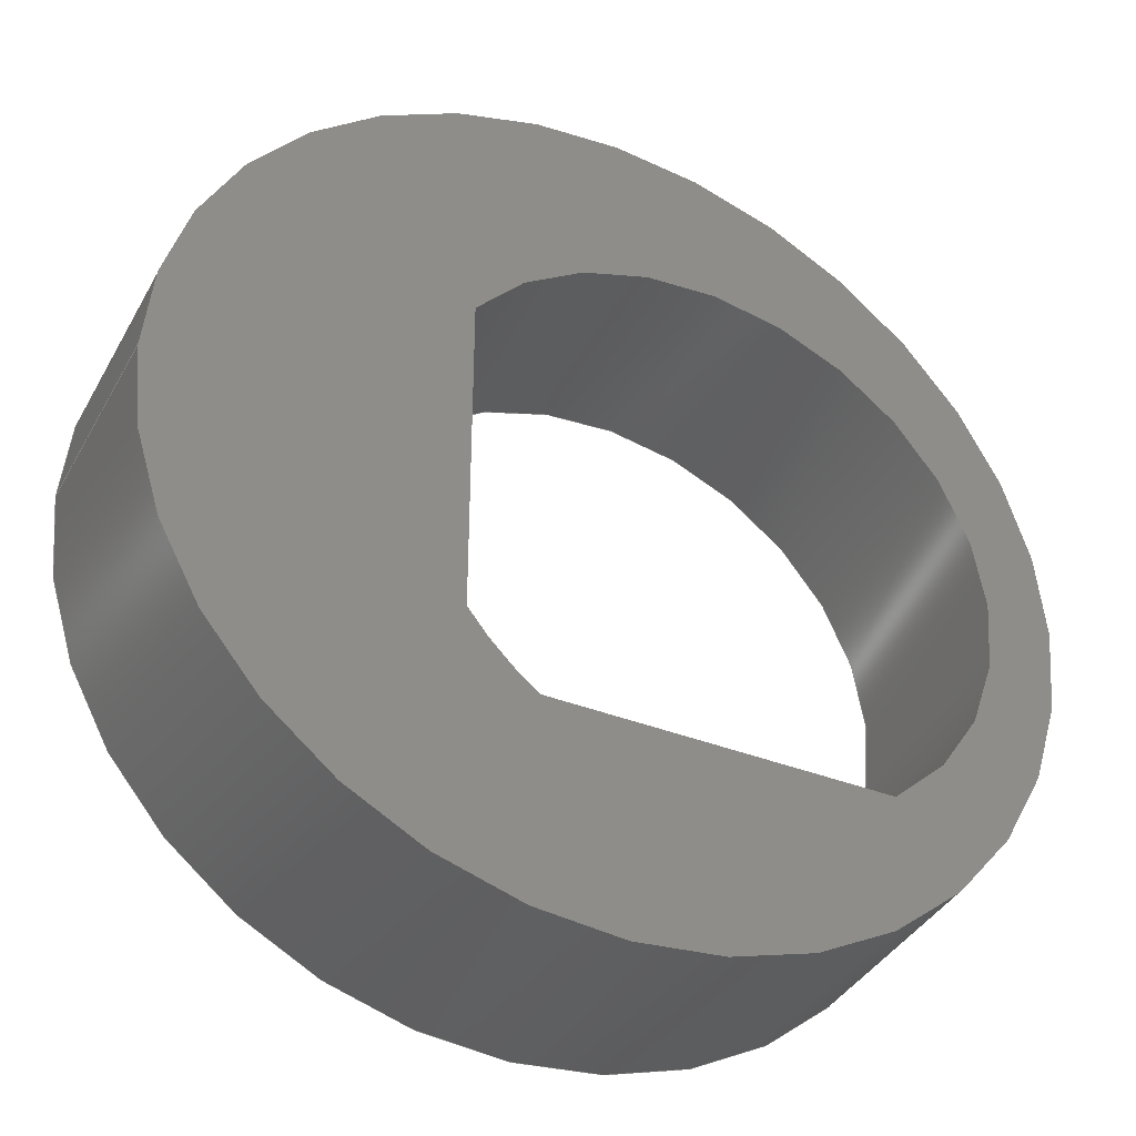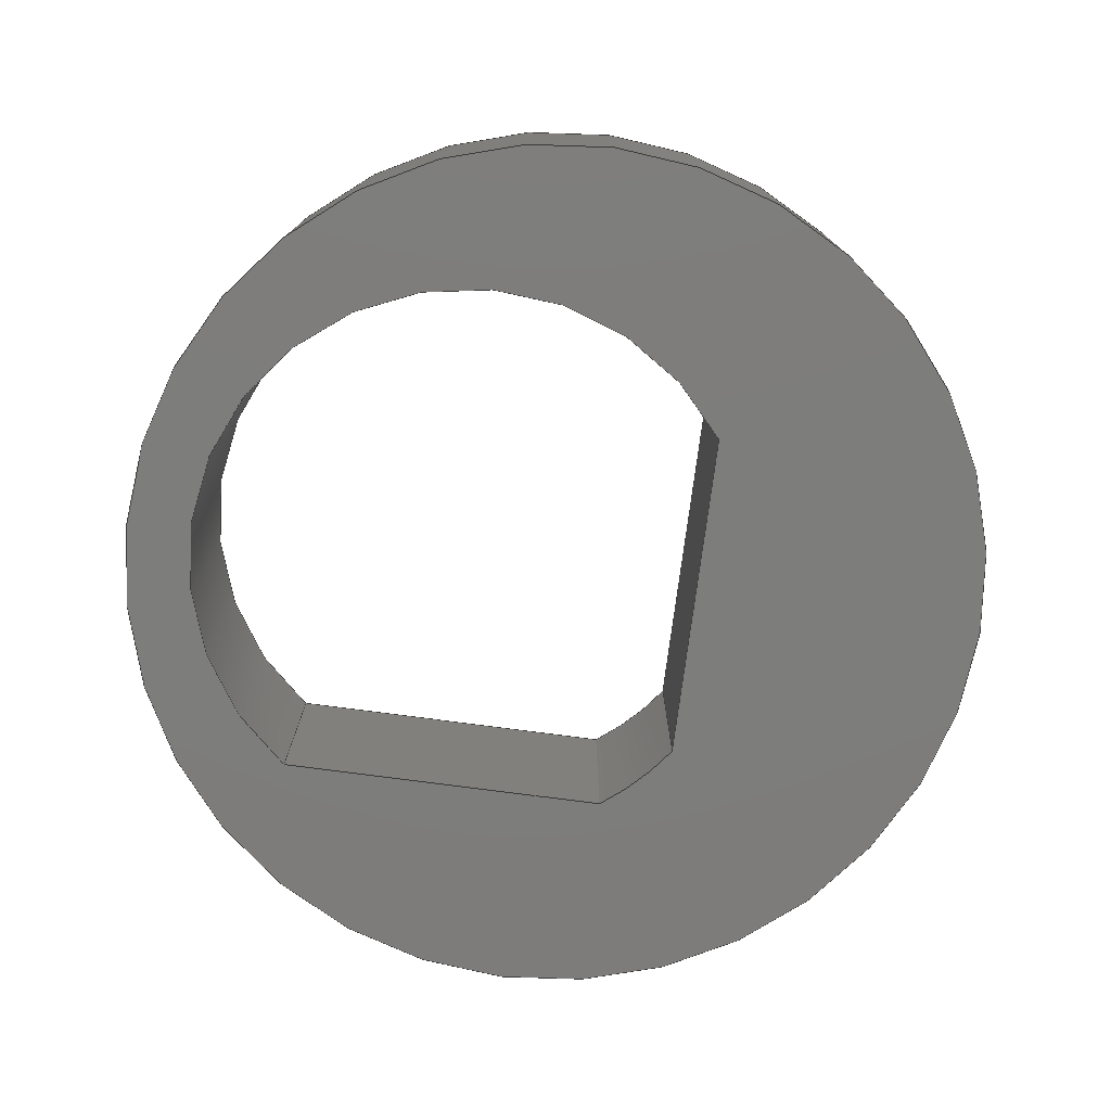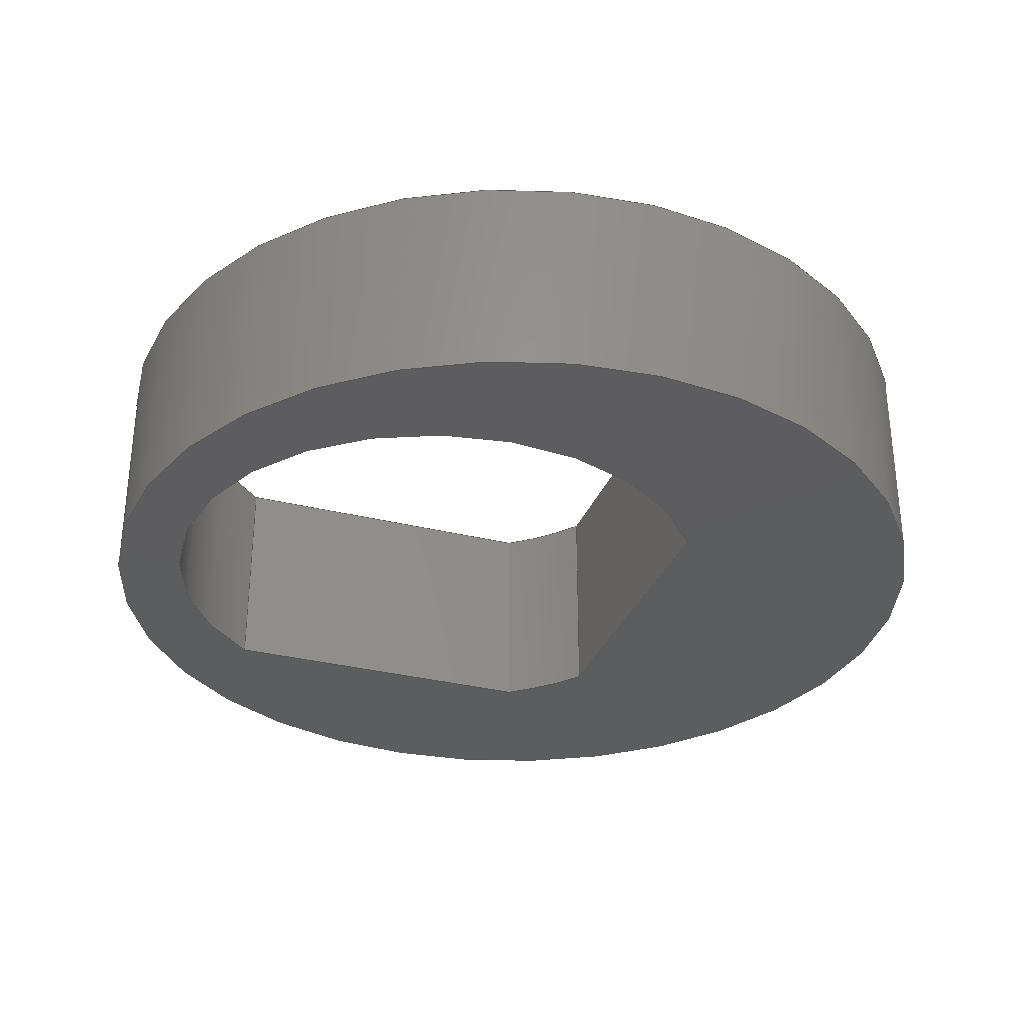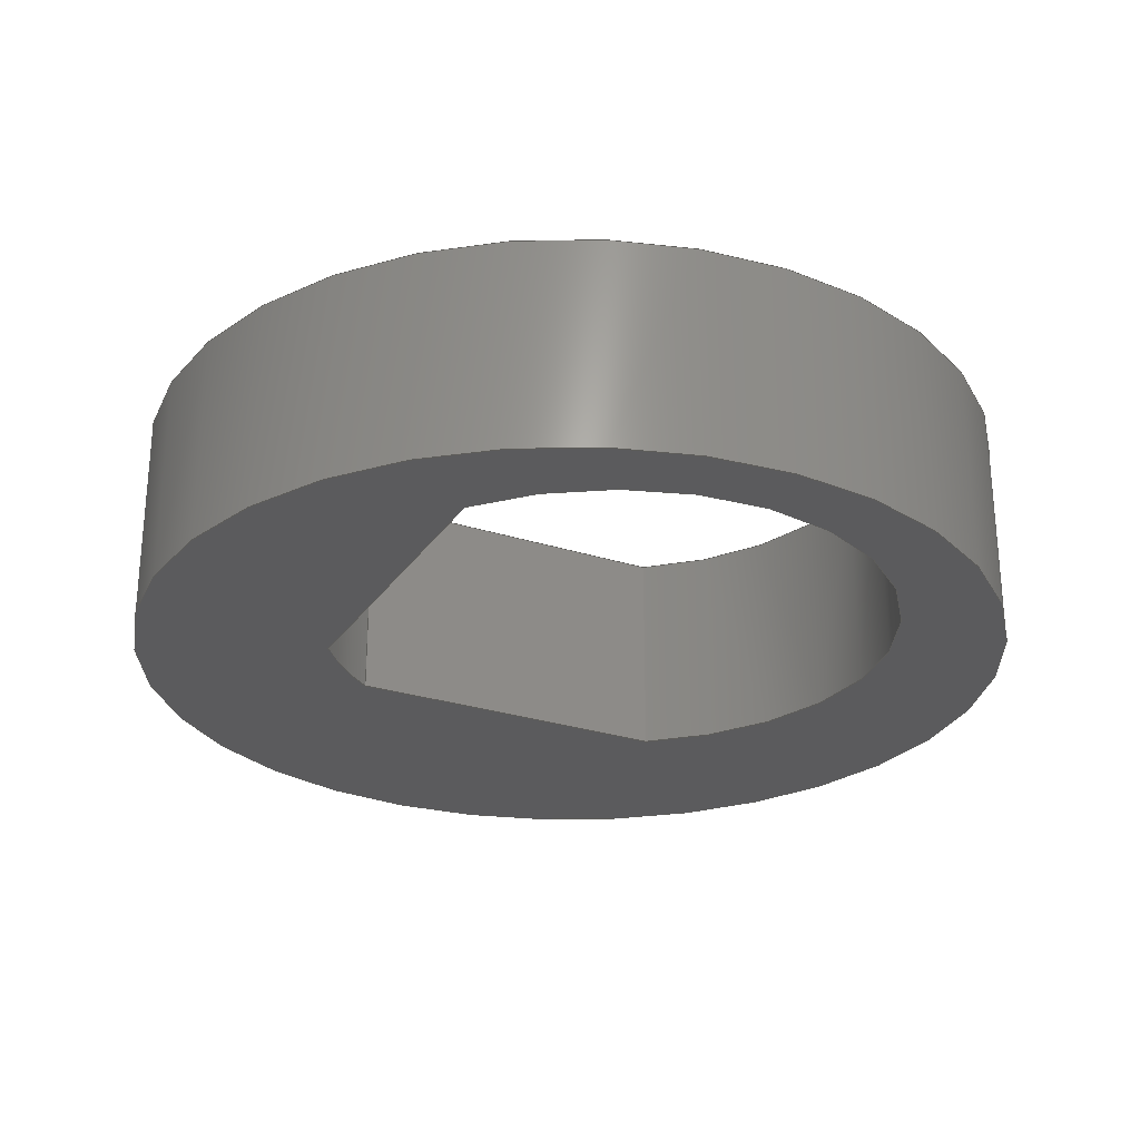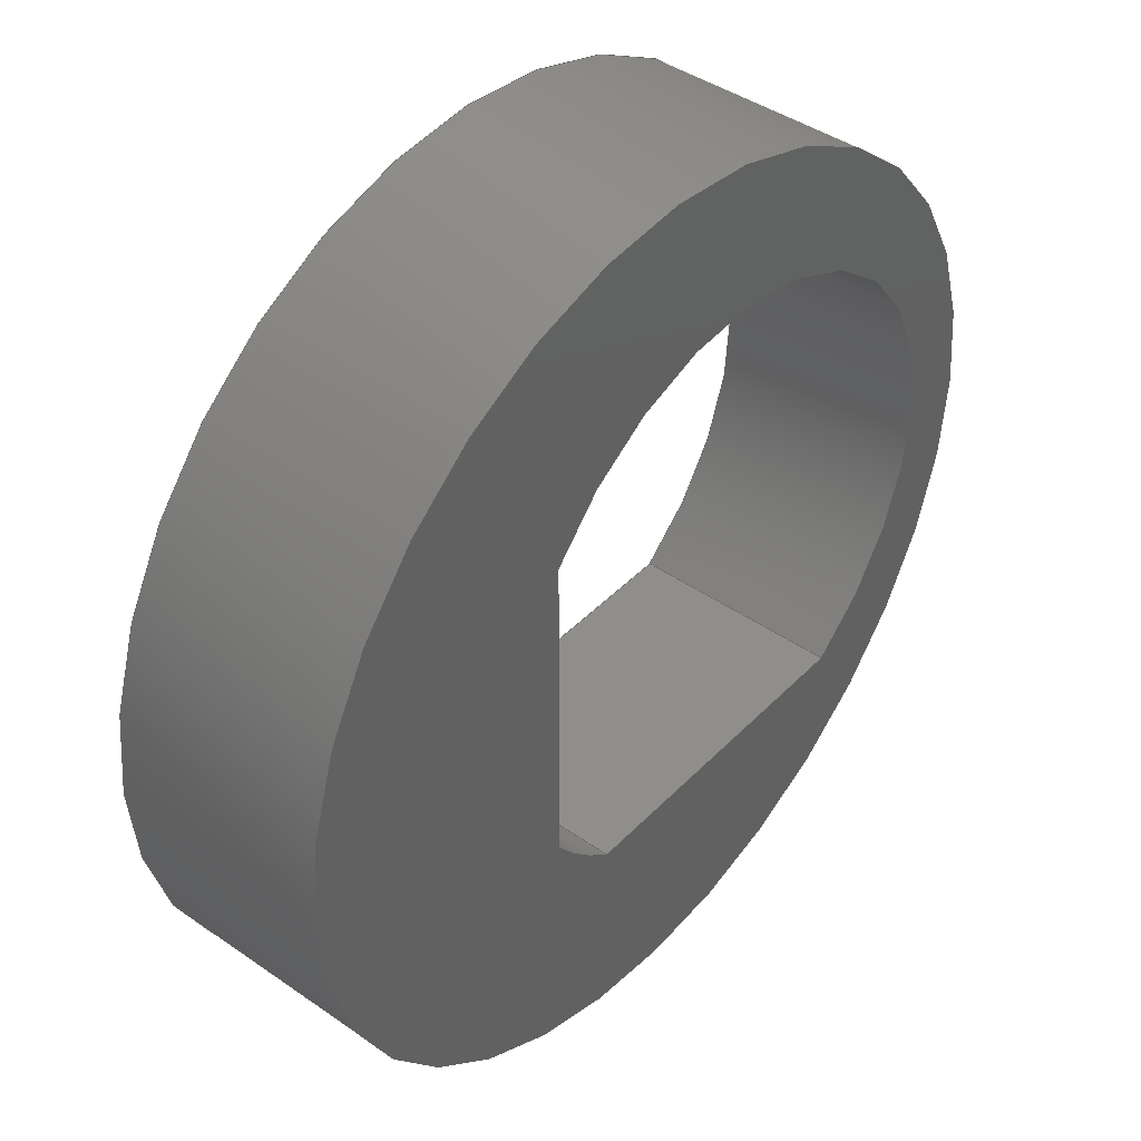
<metadata>
{"format":"step","ext":"step","renderer":"f3d","projection":"perspective","resolution":1024,"background":"white","views":[{"elev":-38.5,"azim":-26.3,"up":"+Y"},{"elev":-76.5,"azim":172.5,"up":"+Z"},{"elev":-32.2,"azim":160.8,"up":"+Z"},{"elev":-27.1,"azim":63.3,"up":"+Z"},{"elev":42.5,"azim":-50.3,"up":"+Y"}]}
</metadata>
<code>
ISO-10303-21;
DATA;
#1=MECHANICAL_DESIGN_GEOMETRIC_PRESENTATION_REPRESENTATION('',(#4),#205);
#2=SHAPE_REPRESENTATION_RELATIONSHIP('SRR','None',#211,#3);
#3=ADVANCED_BREP_SHAPE_REPRESENTATION('',(#5),#204);
#4=STYLED_ITEM('',(#224),#5);
#5=MANIFOLD_SOLID_BREP('Input eccentric cam 1',#117);
#6=FACE_BOUND('',#30,.T.);
#7=FACE_BOUND('',#32,.T.);
#8=CIRCLE('',#121,6.45);
#9=CIRCLE('',#122,6.45);
#10=CIRCLE('',#125,6.45);
#11=CIRCLE('',#126,6.45);
#12=CIRCLE('',#128,9.9);
#13=CIRCLE('',#129,9.9);
#14=CYLINDRICAL_SURFACE('',#120,6.45);
#15=CYLINDRICAL_SURFACE('',#124,6.45);
#16=CYLINDRICAL_SURFACE('',#127,9.9);
#17=FACE_OUTER_BOUND('',#24,.T.);
#18=FACE_OUTER_BOUND('',#25,.T.);
#19=FACE_OUTER_BOUND('',#26,.T.);
#20=FACE_OUTER_BOUND('',#27,.T.);
#21=FACE_OUTER_BOUND('',#28,.T.);
#22=FACE_OUTER_BOUND('',#29,.T.);
#23=FACE_OUTER_BOUND('',#31,.T.);
#24=EDGE_LOOP('',(#76,#77,#78,#79));
#25=EDGE_LOOP('',(#80,#81,#82,#83));
#26=EDGE_LOOP('',(#84,#85,#86,#87));
#27=EDGE_LOOP('',(#88,#89,#90,#91));
#28=EDGE_LOOP('',(#92,#93,#94,#95));
#29=EDGE_LOOP('',(#96));
#30=EDGE_LOOP('',(#97,#98,#99,#100));
#31=EDGE_LOOP('',(#101));
#32=EDGE_LOOP('',(#102,#103,#104,#105));
#33=LINE('',#173,#42);
#34=LINE('',#175,#43);
#35=LINE('',#177,#44);
#36=LINE('',#178,#45);
#37=LINE('',#183,#46);
#38=LINE('',#187,#47);
#39=LINE('',#189,#48);
#40=LINE('',#190,#49);
#41=LINE('',#198,#50);
#42=VECTOR('',#136,10);
#43=VECTOR('',#137,10);
#44=VECTOR('',#138,10);
#45=VECTOR('',#139,10);
#46=VECTOR('',#144,10);
#47=VECTOR('',#149,10);
#48=VECTOR('',#150,10);
#49=VECTOR('',#151,10);
#50=VECTOR('',#162,9.975);
#51=VERTEX_POINT('',#171);
#52=VERTEX_POINT('',#172);
#53=VERTEX_POINT('',#174);
#54=VERTEX_POINT('',#176);
#55=VERTEX_POINT('',#180);
#56=VERTEX_POINT('',#182);
#57=VERTEX_POINT('',#186);
#58=VERTEX_POINT('',#188);
#59=VERTEX_POINT('',#195);
#60=VERTEX_POINT('',#197);
#61=EDGE_CURVE('',#51,#52,#33,.T.);
#62=EDGE_CURVE('',#51,#53,#34,.T.);
#63=EDGE_CURVE('',#54,#53,#35,.T.);
#64=EDGE_CURVE('',#52,#54,#36,.T.);
#65=EDGE_CURVE('',#55,#51,#8,.T.);
#66=EDGE_CURVE('',#55,#56,#37,.T.);
#67=EDGE_CURVE('',#53,#56,#9,.T.);
#68=EDGE_CURVE('',#57,#55,#38,.T.);
#69=EDGE_CURVE('',#57,#58,#39,.T.);
#70=EDGE_CURVE('',#56,#58,#40,.T.);
#71=EDGE_CURVE('',#52,#57,#10,.T.);
#72=EDGE_CURVE('',#58,#54,#11,.T.);
#73=EDGE_CURVE('',#59,#59,#12,.T.);
#74=EDGE_CURVE('',#59,#60,#41,.T.);
#75=EDGE_CURVE('',#60,#60,#13,.F.);
#76=ORIENTED_EDGE('',*,*,#61,.F.);
#77=ORIENTED_EDGE('',*,*,#62,.T.);
#78=ORIENTED_EDGE('',*,*,#63,.F.);
#79=ORIENTED_EDGE('',*,*,#64,.F.);
#80=ORIENTED_EDGE('',*,*,#65,.F.);
#81=ORIENTED_EDGE('',*,*,#66,.T.);
#82=ORIENTED_EDGE('',*,*,#67,.F.);
#83=ORIENTED_EDGE('',*,*,#62,.F.);
#84=ORIENTED_EDGE('',*,*,#68,.F.);
#85=ORIENTED_EDGE('',*,*,#69,.T.);
#86=ORIENTED_EDGE('',*,*,#70,.F.);
#87=ORIENTED_EDGE('',*,*,#66,.F.);
#88=ORIENTED_EDGE('',*,*,#71,.F.);
#89=ORIENTED_EDGE('',*,*,#64,.T.);
#90=ORIENTED_EDGE('',*,*,#72,.F.);
#91=ORIENTED_EDGE('',*,*,#69,.F.);
#92=ORIENTED_EDGE('',*,*,#73,.F.);
#93=ORIENTED_EDGE('',*,*,#74,.T.);
#94=ORIENTED_EDGE('',*,*,#75,.F.);
#95=ORIENTED_EDGE('',*,*,#74,.F.);
#96=ORIENTED_EDGE('',*,*,#75,.T.);
#97=ORIENTED_EDGE('',*,*,#61,.T.);
#98=ORIENTED_EDGE('',*,*,#71,.T.);
#99=ORIENTED_EDGE('',*,*,#68,.T.);
#100=ORIENTED_EDGE('',*,*,#65,.T.);
#101=ORIENTED_EDGE('',*,*,#73,.T.);
#102=ORIENTED_EDGE('',*,*,#63,.T.);
#103=ORIENTED_EDGE('',*,*,#67,.T.);
#104=ORIENTED_EDGE('',*,*,#70,.T.);
#105=ORIENTED_EDGE('',*,*,#72,.T.);
#106=PLANE('',#119);
#107=PLANE('',#123);
#108=PLANE('',#130);
#109=PLANE('',#131);
#110=ADVANCED_FACE('',(#17),#106,.F.);
#111=ADVANCED_FACE('',(#18),#14,.F.);
#112=ADVANCED_FACE('',(#19),#107,.F.);
#113=ADVANCED_FACE('',(#20),#15,.F.);
#114=ADVANCED_FACE('',(#21),#16,.T.);
#115=ADVANCED_FACE('',(#22,#6),#108,.T.);
#116=ADVANCED_FACE('',(#23,#7),#109,.F.);
#117=CLOSED_SHELL('',(#110,#111,#112,#113,#114,#115,#116));
#118=AXIS2_PLACEMENT_3D('',#169,#132,#133);
#119=AXIS2_PLACEMENT_3D('',#170,#134,#135);
#120=AXIS2_PLACEMENT_3D('',#179,#140,#141);
#121=AXIS2_PLACEMENT_3D('',#181,#142,#143);
#122=AXIS2_PLACEMENT_3D('',#184,#145,#146);
#123=AXIS2_PLACEMENT_3D('',#185,#147,#148);
#124=AXIS2_PLACEMENT_3D('',#191,#152,#153);
#125=AXIS2_PLACEMENT_3D('',#192,#154,#155);
#126=AXIS2_PLACEMENT_3D('',#193,#156,#157);
#127=AXIS2_PLACEMENT_3D('',#194,#158,#159);
#128=AXIS2_PLACEMENT_3D('',#196,#160,#161);
#129=AXIS2_PLACEMENT_3D('',#199,#163,#164);
#130=AXIS2_PLACEMENT_3D('',#200,#165,#166);
#131=AXIS2_PLACEMENT_3D('',#201,#167,#168);
#132=DIRECTION('axis',(0,0,1));
#133=DIRECTION('refdir',(1,0,0));
#134=DIRECTION('center_axis',(-1,-2.97e-16,-5.456e-32));
#135=DIRECTION('ref_axis',(2.97e-16,-1,-1.837e-16));
#136=DIRECTION('',(2.97e-16,-1,-1.837e-16));
#137=DIRECTION('',(0,-1.837e-16,1));
#138=DIRECTION('',(-2.97e-16,1,1.837e-16));
#139=DIRECTION('',(0,-1.837e-16,1));
#140=DIRECTION('center_axis',(0,-1.837e-16,1));
#141=DIRECTION('ref_axis',(0.7071,0.7071,1.299e-16));
#142=DIRECTION('center_axis',(-5.474e-48,-1.837e-16,
1));
#143=DIRECTION('ref_axis',(-0.8149,0.5796,1.065e-16));
#144=DIRECTION('',(0,-1.837e-16,1));
#145=DIRECTION('center_axis',(5.474e-48,1.837e-16,
-1));
#146=DIRECTION('ref_axis',(-0.8149,0.5796,1.065e-16));
#147=DIRECTION('center_axis',(2.97e-16,-1,-1.837e-16));
#148=DIRECTION('ref_axis',(1,2.97e-16,5.456e-32));
#149=DIRECTION('',(1,2.97e-16,5.456e-32));
#150=DIRECTION('',(0,-1.837e-16,1));
#151=DIRECTION('',(-1,-2.97e-16,-5.456e-32));
#152=DIRECTION('center_axis',(0,-1.837e-16,1));
#153=DIRECTION('ref_axis',(-0.5796,-0.8149,-1.497e-16));
#154=DIRECTION('center_axis',(-5.474e-48,-1.837e-16,
1));
#155=DIRECTION('ref_axis',(-0.5796,-0.8149,-1.497e-16));
#156=DIRECTION('center_axis',(5.474e-48,1.837e-16,
-1));
#157=DIRECTION('ref_axis',(-0.5796,-0.8149,-1.497e-16));
#158=DIRECTION('center_axis',(-5.474e-48,-1.837e-16,
1));
#159=DIRECTION('ref_axis',(1,-2.449e-16,-4.499e-32));
#160=DIRECTION('center_axis',(-5.474e-48,-1.837e-16,
1));
#161=DIRECTION('ref_axis',(1,-2.449e-16,-4.499e-32));
#162=DIRECTION('',(5.474e-48,1.837e-16,-1));
#163=DIRECTION('center_axis',(-5.474e-48,-1.837e-16,
1));
#164=DIRECTION('ref_axis',(1,-2.449e-16,-4.499e-32));
#165=DIRECTION('center_axis',(5.474e-48,1.837e-16,
-1));
#166=DIRECTION('ref_axis',(1,-2.449e-16,-4.499e-32));
#167=DIRECTION('center_axis',(5.474e-48,1.837e-16,
-1));
#168=DIRECTION('ref_axis',(1,-2.449e-16,-4.499e-32));
#169=CARTESIAN_POINT('',(0,0,0));
#170=CARTESIAN_POINT('Origin',(-5.256,3.738,6.18));
#171=CARTESIAN_POINT('',(-5.256,3.738,6.18));
#172=CARTESIAN_POINT('',(-5.256,-3.738,6.18));
#173=CARTESIAN_POINT('',(-5.256,1.869,6.18));
#174=CARTESIAN_POINT('',(-5.256,3.738,11.01));
#175=CARTESIAN_POINT('',(-5.256,3.738,6.18));
#176=CARTESIAN_POINT('',(-5.256,-3.738,11.01));
#177=CARTESIAN_POINT('',(-5.256,1.869,11.01));
#178=CARTESIAN_POINT('',(-5.256,-3.738,6.18));
#179=CARTESIAN_POINT('Origin',(5.551e-16,-1.967e-15,
6.18));
#180=CARTESIAN_POINT('',(3.738,-5.256,6.18));
#181=CARTESIAN_POINT('Origin',(5.551e-16,-1.967e-15,
6.18));
#182=CARTESIAN_POINT('',(3.738,-5.256,11.01));
#183=CARTESIAN_POINT('',(3.738,-5.256,6.18));
#184=CARTESIAN_POINT('Origin',(5.551e-16,-2.855e-15,
11.01));
#185=CARTESIAN_POINT('Origin',(-3.738,-5.256,6.18));
#186=CARTESIAN_POINT('',(-3.738,-5.256,6.18));
#187=CARTESIAN_POINT('',(-2.869,-5.256,6.18));
#188=CARTESIAN_POINT('',(-3.738,-5.256,11.01));
#189=CARTESIAN_POINT('',(-3.738,-5.256,6.18));
#190=CARTESIAN_POINT('',(-2.869,-5.256,11.01));
#191=CARTESIAN_POINT('Origin',(-8.327e-15,-9.982e-15,
6.18));
#192=CARTESIAN_POINT('Origin',(-8.327e-15,-9.982e-15,
6.18));
#193=CARTESIAN_POINT('Origin',(-8.327e-15,-1.087e-14,
11.01));
#194=CARTESIAN_POINT('Origin',(-2,3.353e-15,6.18));
#195=CARTESIAN_POINT('',(-11.9,3.678e-15,11.01));
#196=CARTESIAN_POINT('Origin',(-2,2.465e-15,11.01));
#197=CARTESIAN_POINT('',(-11.9,4.565e-15,6.18));
#198=CARTESIAN_POINT('',(-11.9,4.565e-15,6.18));
#199=CARTESIAN_POINT('Origin',(-2,3.353e-15,6.18));
#200=CARTESIAN_POINT('Origin',(-2,3.353e-15,6.18));
#201=CARTESIAN_POINT('Origin',(-2,2.465e-15,11.01));
#202=UNCERTAINTY_MEASURE_WITH_UNIT(LENGTH_MEASURE(0.01),#206,
'DISTANCE_ACCURACY_VALUE',
'Maximum model space distance between geometric entities at asserted c
onnectivities');
#203=UNCERTAINTY_MEASURE_WITH_UNIT(LENGTH_MEASURE(0.01),#206,
'DISTANCE_ACCURACY_VALUE',
'Maximum model space distance between geometric entities at asserted c
onnectivities');
#204=(
GEOMETRIC_REPRESENTATION_CONTEXT(3)
GLOBAL_UNCERTAINTY_ASSIGNED_CONTEXT((#202))
GLOBAL_UNIT_ASSIGNED_CONTEXT((#206,#207,#208))
REPRESENTATION_CONTEXT('','3D')
);
#205=(
GEOMETRIC_REPRESENTATION_CONTEXT(3)
GLOBAL_UNCERTAINTY_ASSIGNED_CONTEXT((#203))
GLOBAL_UNIT_ASSIGNED_CONTEXT((#206,#207,#208))
REPRESENTATION_CONTEXT('','3D')
);
#206=(
LENGTH_UNIT()
NAMED_UNIT(*)
SI_UNIT(.MILLI.,.METRE.)
);
#207=(
NAMED_UNIT(*)
PLANE_ANGLE_UNIT()
SI_UNIT($,.RADIAN.)
);
#208=(
NAMED_UNIT(*)
SI_UNIT($,.STERADIAN.)
SOLID_ANGLE_UNIT()
);
#209=SHAPE_DEFINITION_REPRESENTATION(#210,#211);
#210=PRODUCT_DEFINITION_SHAPE('',$,#213);
#211=SHAPE_REPRESENTATION('',(#118),#204);
#212=PRODUCT_DEFINITION_CONTEXT('part definition',#217,'design');
#213=PRODUCT_DEFINITION('15:1 Cycloidal drive for nema34, compact',
'15:1 Cycloidal drive for nema34, compact v23',#214,#212);
#214=PRODUCT_DEFINITION_FORMATION('',$,#219);
#215=PRODUCT_RELATED_PRODUCT_CATEGORY(
'15:1 Cycloidal drive for nema34, compact v23',
'15:1 Cycloidal drive for nema34, compact v23',(#219));
#216=APPLICATION_PROTOCOL_DEFINITION('international standard',
'automotive_design',2009,#217);
#217=APPLICATION_CONTEXT(
'Core Data for Automotive Mechanical Design Process');
#218=PRODUCT_CONTEXT('part definition',#217,'mechanical');
#219=PRODUCT('15:1 Cycloidal drive for nema34, compact',
'15:1 Cycloidal drive for nema34, compact v23',$,(#218));
#220=PRESENTATION_STYLE_ASSIGNMENT((#226));
#221=PRESENTATION_STYLE_ASSIGNMENT((#227));
#222=PRESENTATION_STYLE_ASSIGNMENT((#228));
#223=PRESENTATION_STYLE_ASSIGNMENT((#229));
#224=PRESENTATION_STYLE_ASSIGNMENT((#230));
#225=PRESENTATION_STYLE_ASSIGNMENT((#231));
#226=SURFACE_STYLE_USAGE(.BOTH.,#232);
#227=SURFACE_STYLE_USAGE(.BOTH.,#233);
#228=SURFACE_STYLE_USAGE(.BOTH.,#234);
#229=SURFACE_STYLE_USAGE(.BOTH.,#235);
#230=SURFACE_STYLE_USAGE(.BOTH.,#236);
#231=SURFACE_STYLE_USAGE(.BOTH.,#237);
#232=SURFACE_SIDE_STYLE('',(#238));
#233=SURFACE_SIDE_STYLE('',(#239));
#234=SURFACE_SIDE_STYLE('',(#240));
#235=SURFACE_SIDE_STYLE('',(#241));
#236=SURFACE_SIDE_STYLE('',(#242));
#237=SURFACE_SIDE_STYLE('',(#243));
#238=SURFACE_STYLE_FILL_AREA(#244);
#239=SURFACE_STYLE_FILL_AREA(#245);
#240=SURFACE_STYLE_FILL_AREA(#246);
#241=SURFACE_STYLE_FILL_AREA(#247);
#242=SURFACE_STYLE_FILL_AREA(#248);
#243=SURFACE_STYLE_FILL_AREA(#249);
#244=FILL_AREA_STYLE('Steel - Satin',(#250));
#245=FILL_AREA_STYLE('Steel - 4130',(#251));
#246=FILL_AREA_STYLE('Steel - 4130',(#252));
#247=FILL_AREA_STYLE('Steel - A36 Mild',(#253));
#248=FILL_AREA_STYLE('Steel - 4130',(#254));
#249=FILL_AREA_STYLE('ABS (White)',(#255));
#250=FILL_AREA_STYLE_COLOUR('Steel - Satin',#256);
#251=FILL_AREA_STYLE_COLOUR('Steel - 4130',#257);
#252=FILL_AREA_STYLE_COLOUR('Steel - 4130',#258);
#253=FILL_AREA_STYLE_COLOUR('Steel - A36 Mild',#259);
#254=FILL_AREA_STYLE_COLOUR('Steel - 4130',#260);
#255=FILL_AREA_STYLE_COLOUR('ABS (White)',#261);
#256=COLOUR_RGB('Steel - Satin',0.6275,0.6275,0.6275);
#257=COLOUR_RGB('Steel - 4130',1,1,0);
#258=COLOUR_RGB('Steel - 4130',0.8353,0,1);
#259=COLOUR_RGB('Steel - A36 Mild',1,0.651,0);
#260=COLOUR_RGB('Steel - 4130',0.9137,0,0);
#261=COLOUR_RGB('ABS (White)',0,0.902,1);
ENDSEC;
END-ISO-10303-21;

</code>
